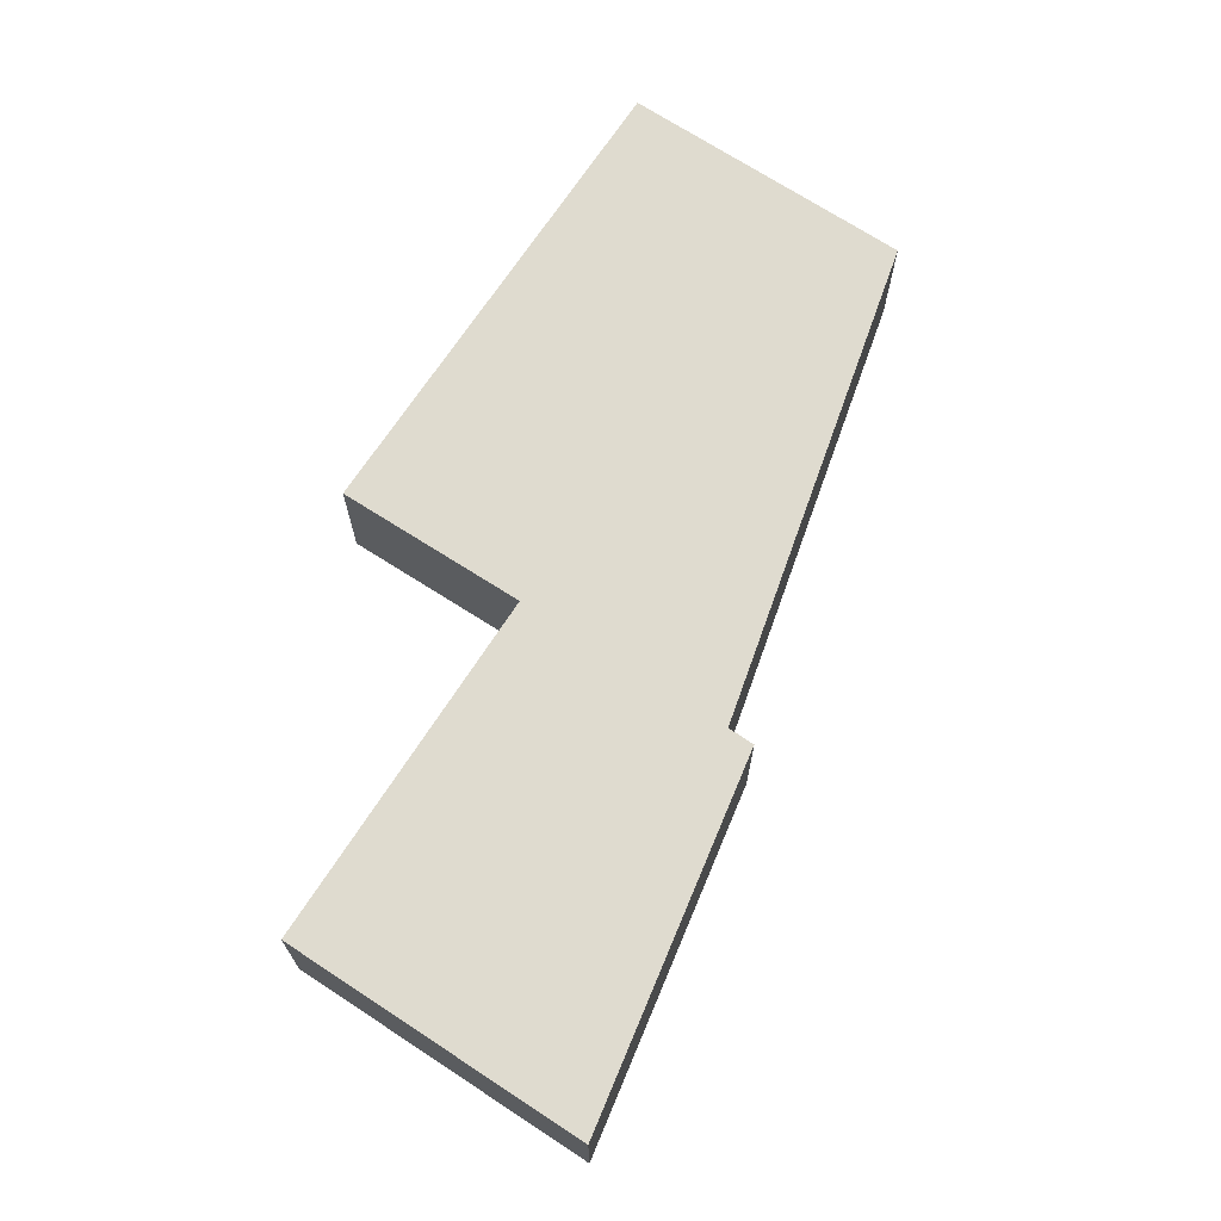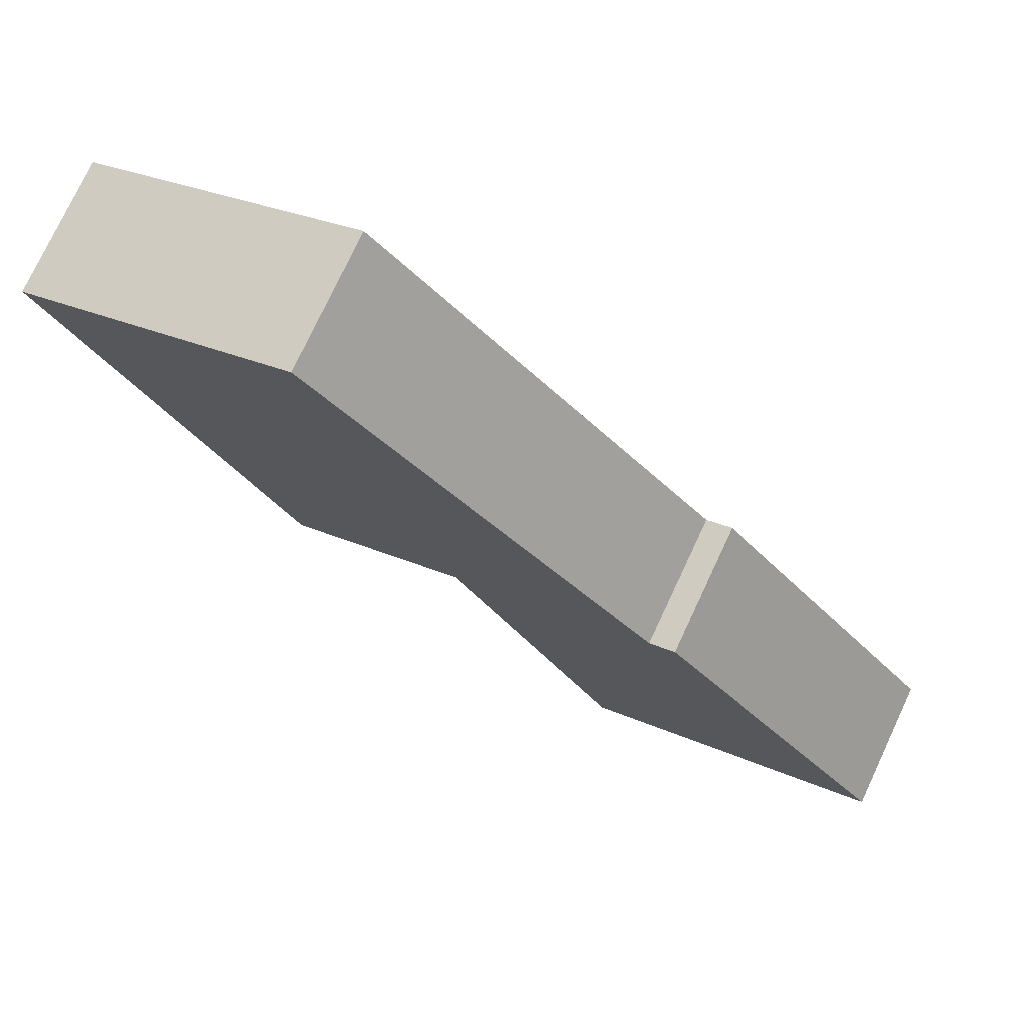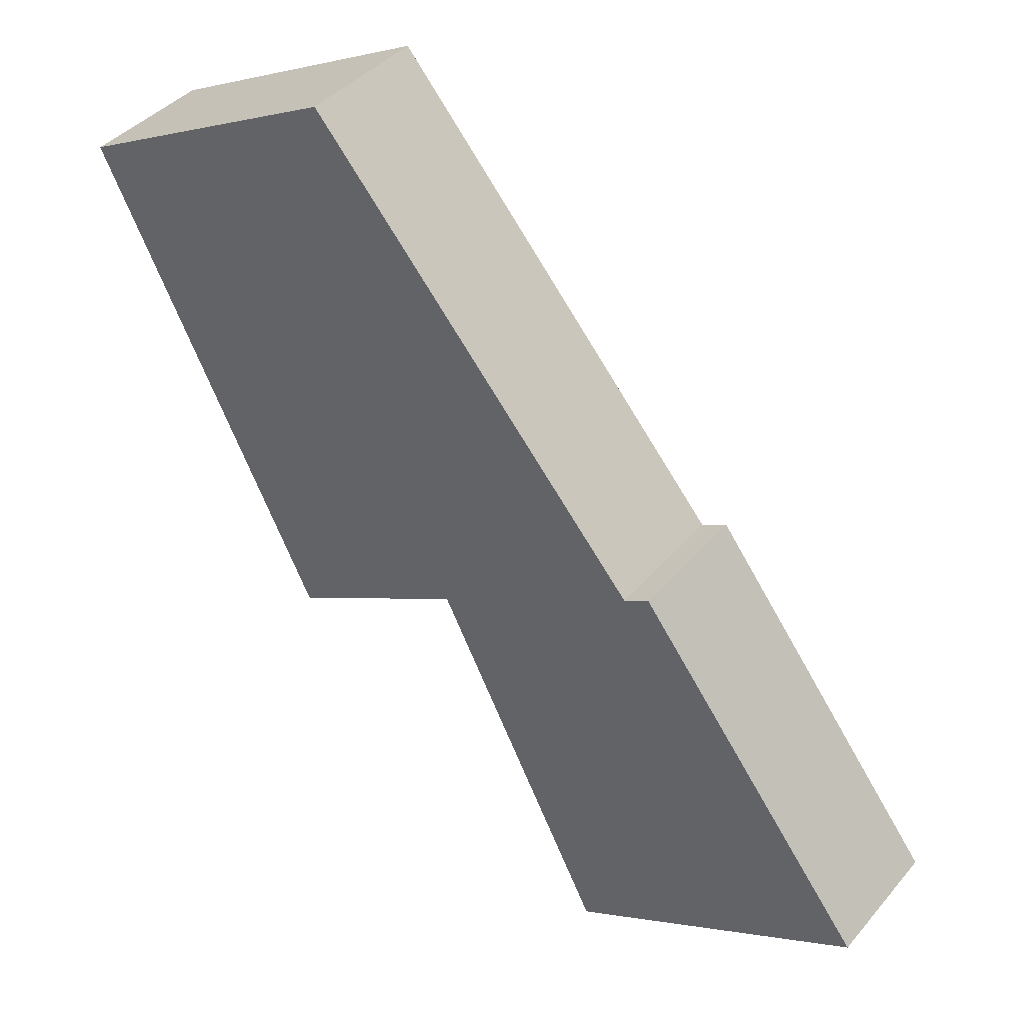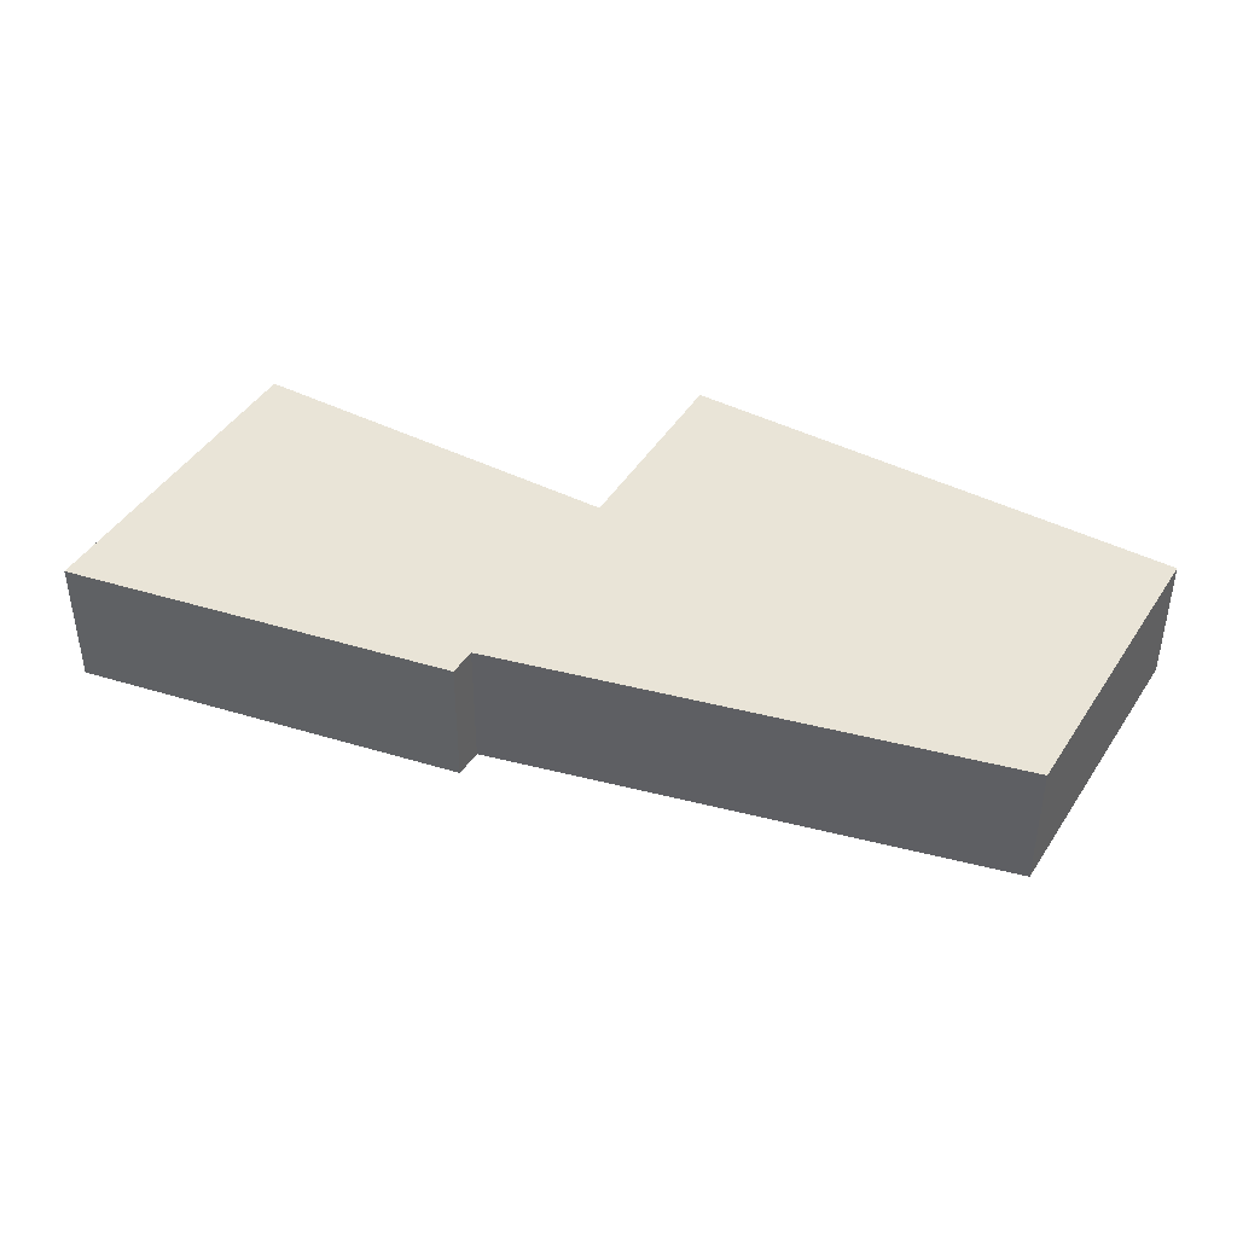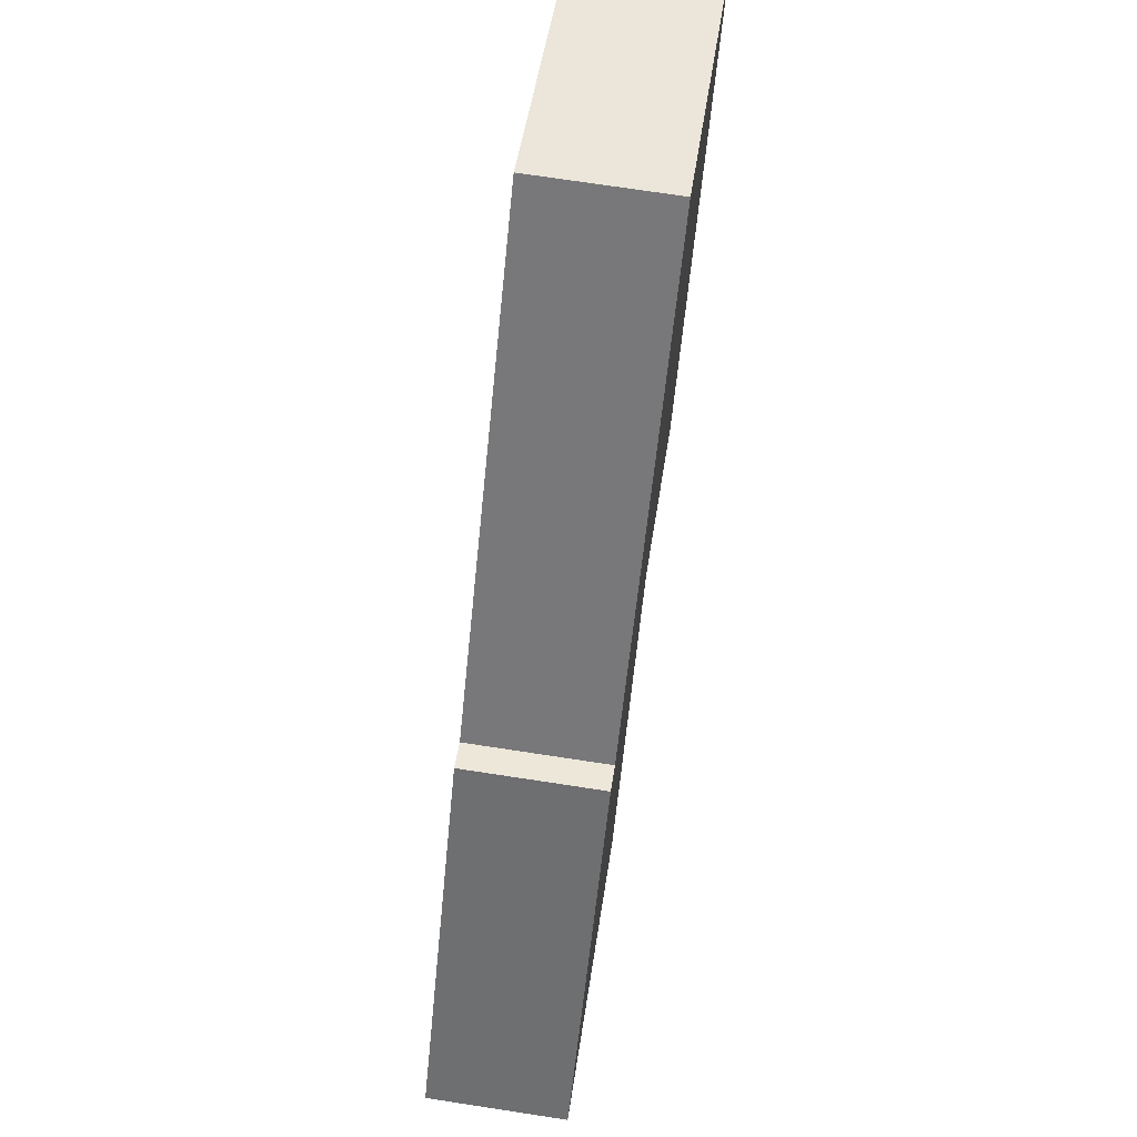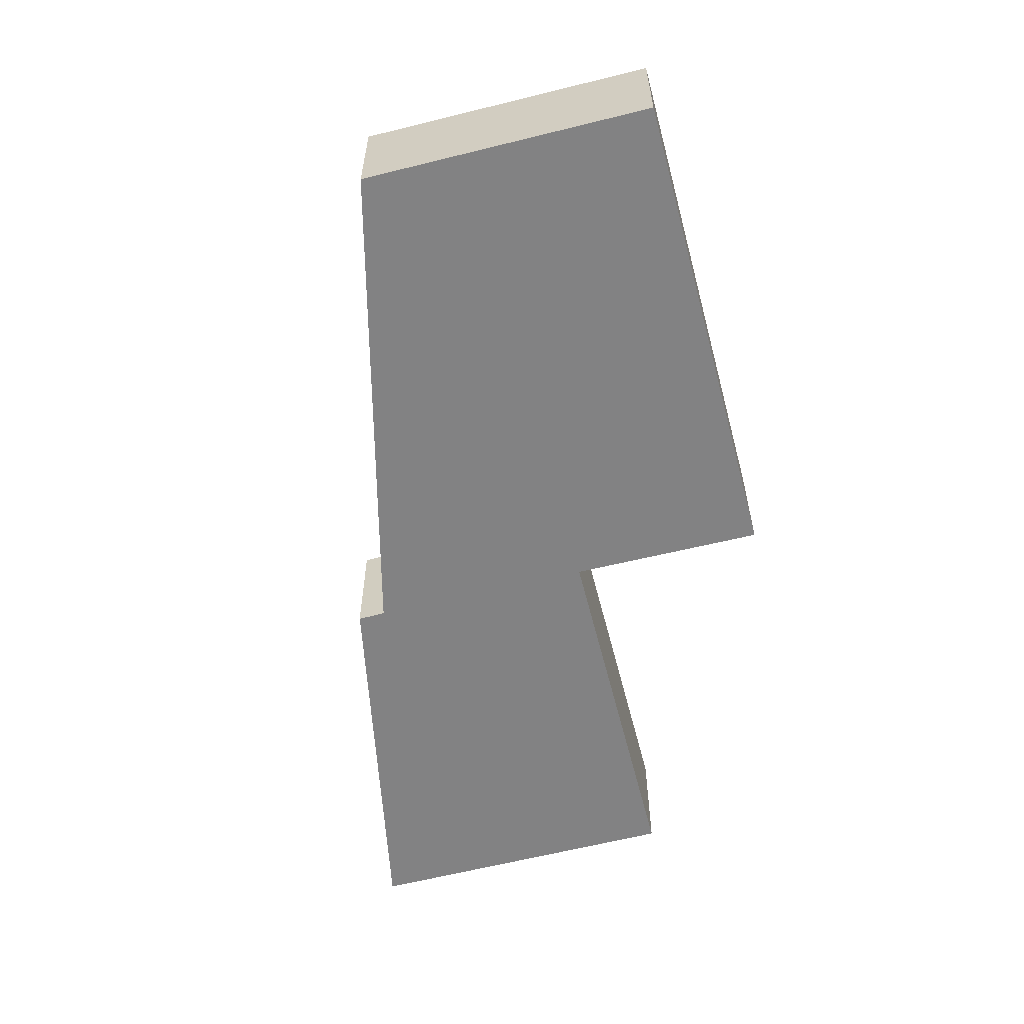
<metadata>
{"format":"obj","ext":"obj","renderer":"f3d","projection":"perspective","resolution":1024,"background":"white","views":[{"elev":70.5,"azim":-120.1,"up":"+Y"},{"elev":76.0,"azim":-154.9,"up":"+Z"},{"elev":39.8,"azim":-144.2,"up":"+Z"},{"elev":43.3,"azim":-32.9,"up":"+Y"},{"elev":72.1,"azim":-81.3,"up":"+Z"},{"elev":-60.8,"azim":41.1,"up":"+Y"}]}
</metadata>
<code>
v  33.78 6.905 5.399
v  40.69 6.905 31.75
v  45.62 6.905 29.26
v  37.19 6.905 33.51
v  31.35 6.905 36.46
v  13.74 6.905 15.66
v  33.76 6.905 5.366
v  30.81 6.905 6.886
v  24.4 6.905 10.18
v  24.37 6.905 10.11
v  15.43 6.905 -7.556
v  13.06 6.905 15.99
v  12.39 6.905 16.32
v  12.27 6.905 16.16
v  0 6.905 4.228e-16
v  15.36 6.905 -7.682
v  11.52 6.905 -5.762
v  10.69 6.905 -5.347
v  15.36 4.704e-16 -7.682
v  15.43 4.627e-16 -7.556
v  24.37 -6.188e-16 10.11
v  24.4 -6.232e-16 10.18
v  45.62 -1.792e-15 29.26
v  33.78 -3.306e-16 5.399
v  33.76 -3.286e-16 5.366
v  11.52 3.528e-16 -5.762
v  10.69 3.274e-16 -5.347
v  0 0 0
v  30.81 -4.216e-16 6.886
v  12.27 -9.893e-16 16.16
v  12.39 -9.991e-16 16.32
v  13.74 -9.592e-16 15.66
v  31.35 -2.233e-15 36.46
v  13.06 -9.792e-16 15.99
v  37.19 -2.052e-15 33.51
v  40.69 -1.944e-15 31.75
g defaultobject
f 1 2 3
f 2 1 4
f 4 1 5
f 5 1 6
f 6 1 7
f 6 7 8
f 6 8 9
f 6 9 10
f 6 10 11
f 6 11 12
f 12 11 13
f 13 11 14
f 14 11 15
f 15 11 16
f 15 16 17
f 15 17 18
f 11 19 16
f 19 11 10
f 19 10 20
f 20 10 21
f 21 10 9
f 21 9 22
f 23 1 3
f 1 23 24
f 1 24 7
f 7 24 25
f 19 17 16
f 17 19 18
f 18 19 15
f 15 19 26
f 15 26 27
f 15 27 28
f 25 8 7
f 8 25 9
f 9 25 22
f 22 25 29
f 28 14 15
f 14 28 30
f 14 30 13
f 13 30 31
f 32 5 6
f 5 32 33
f 31 12 13
f 12 31 6
f 6 31 32
f 32 31 34
f 33 4 5
f 4 33 35
f 4 35 2
f 2 35 3
f 3 35 36
f 3 36 23
f 36 24 23
f 24 36 35
f 24 35 33
f 24 33 32
f 24 32 25
f 25 32 29
f 29 32 22
f 22 32 21
f 21 32 20
f 20 32 34
f 20 34 31
f 20 31 30
f 20 30 28
f 20 28 19
f 19 28 26
f 26 28 27

</code>
